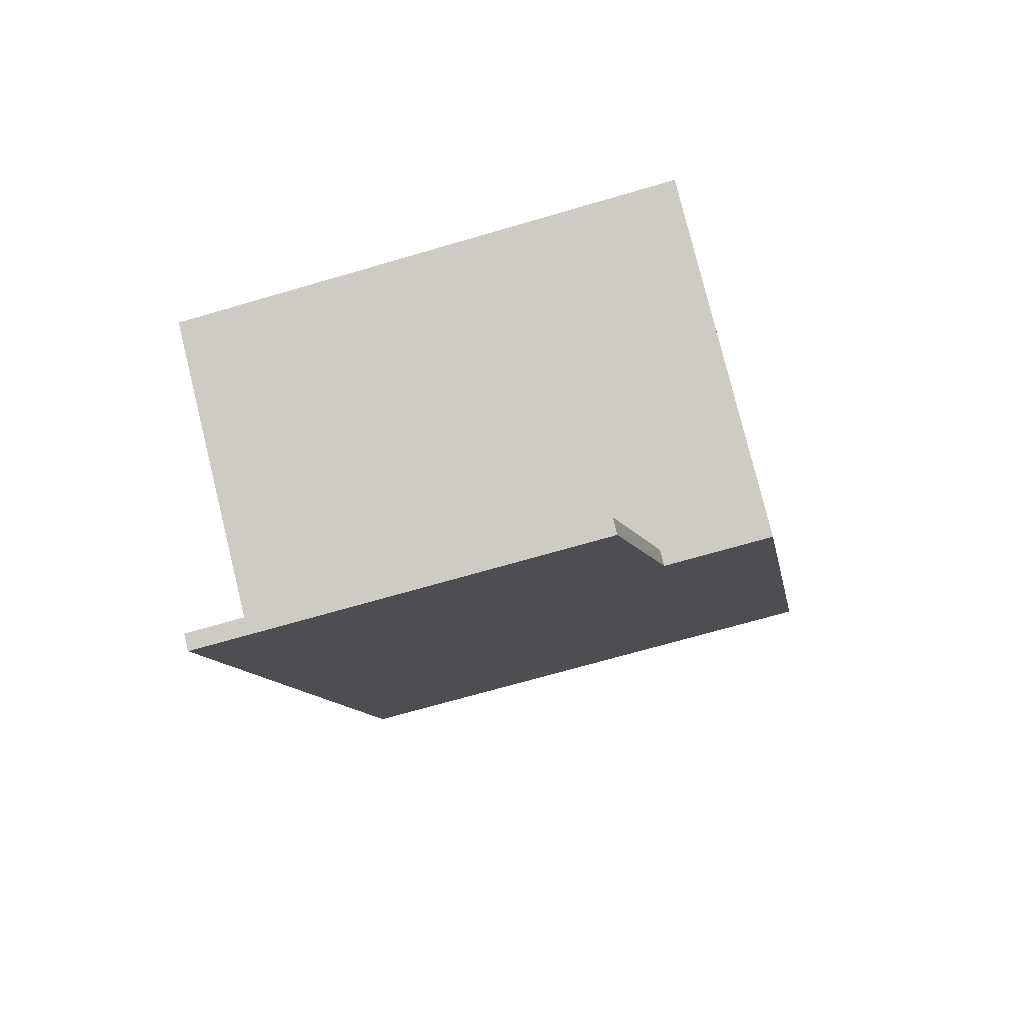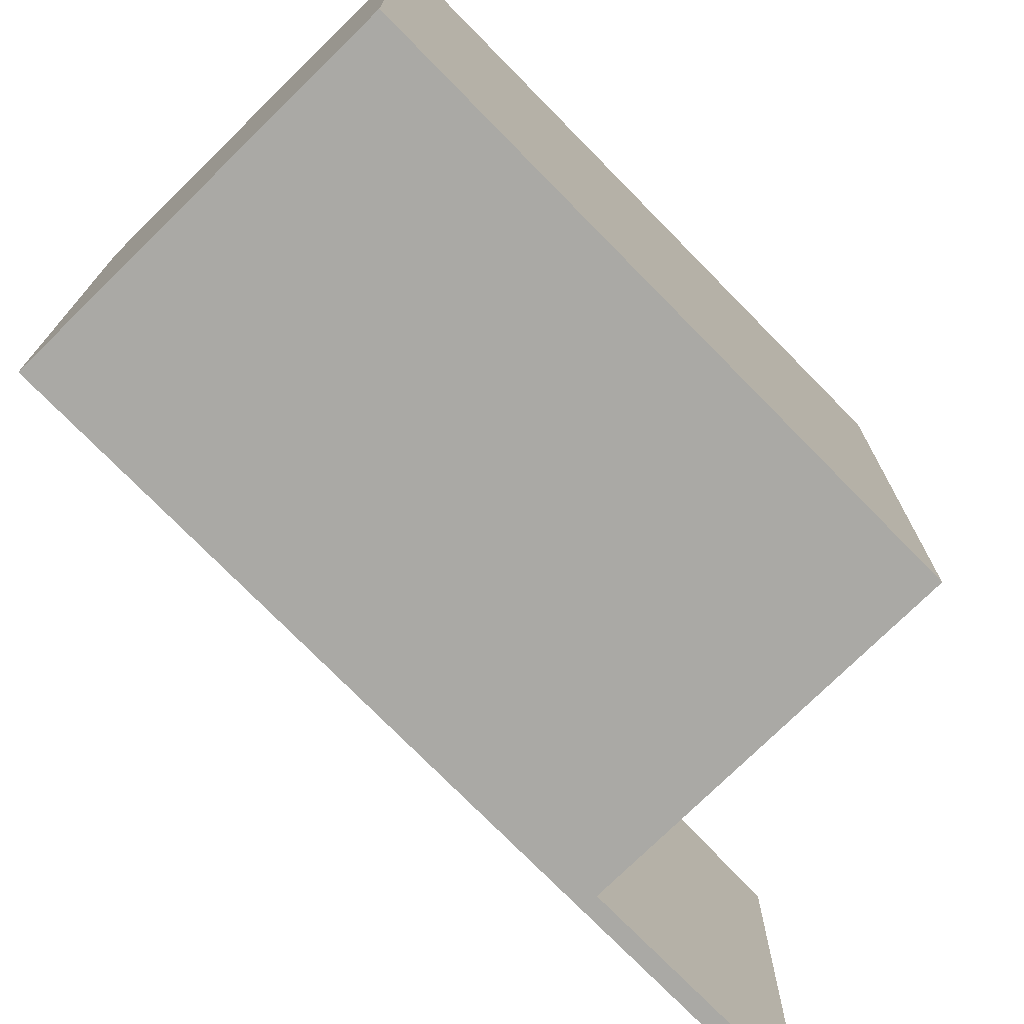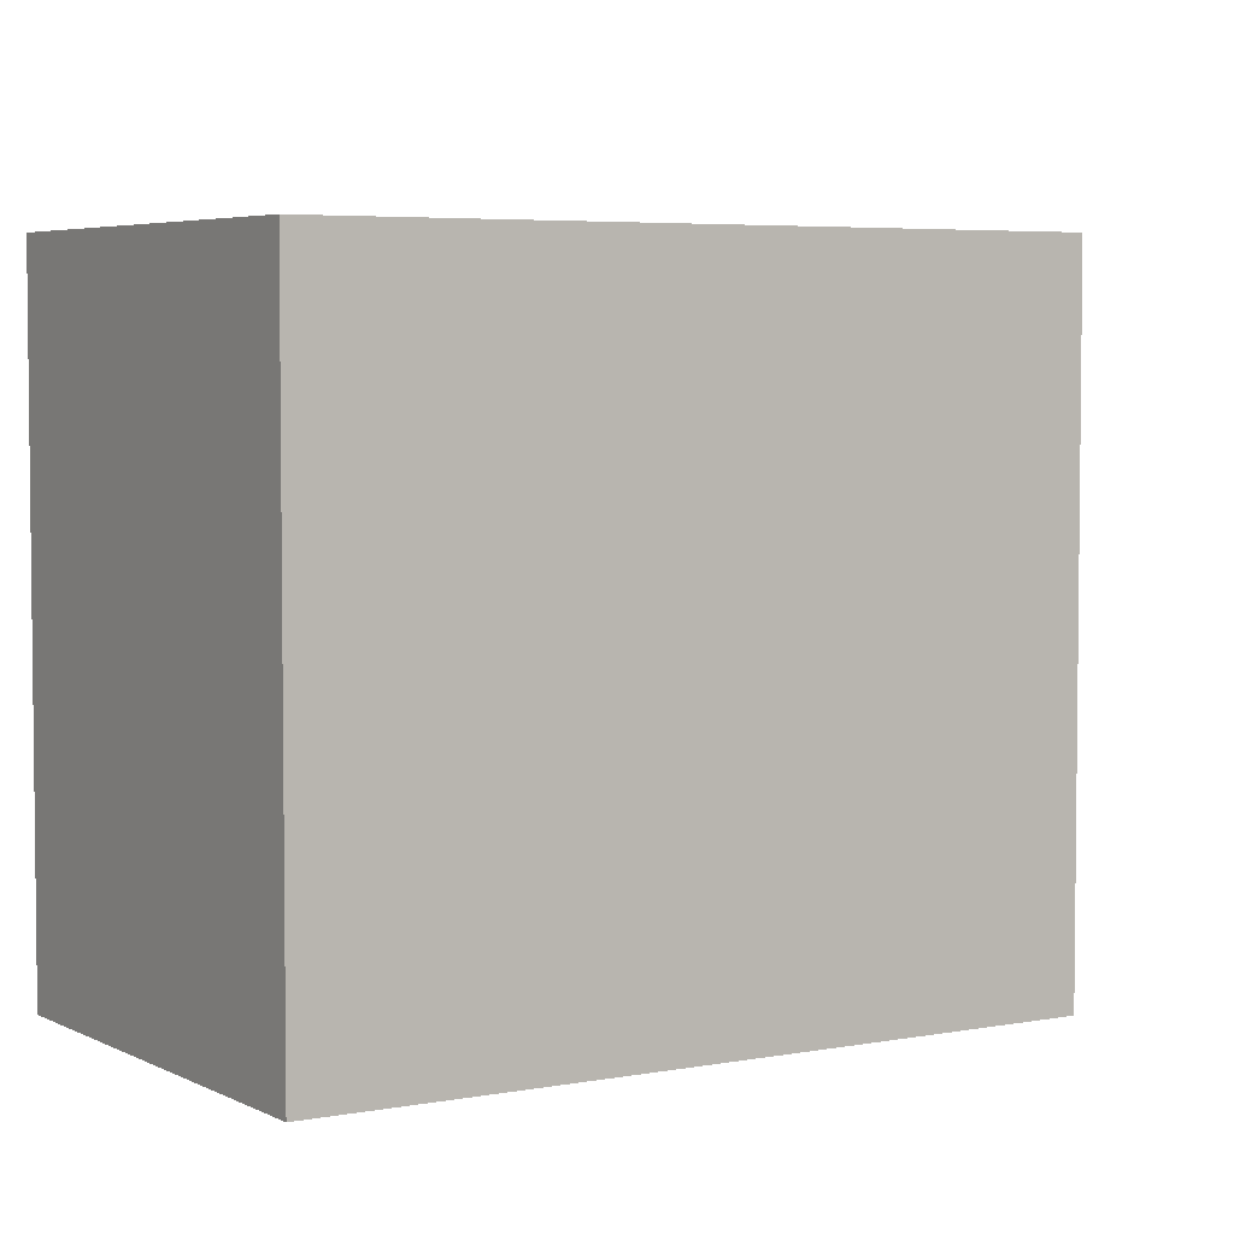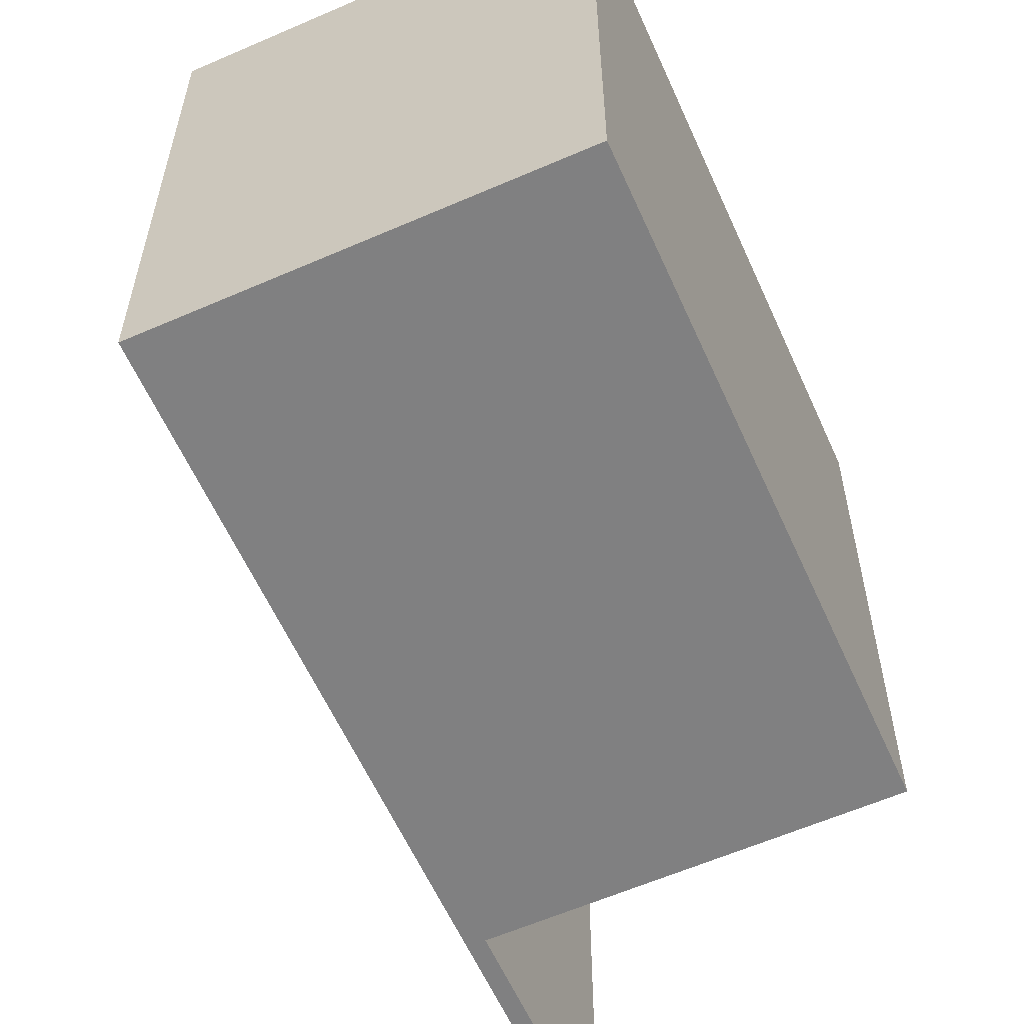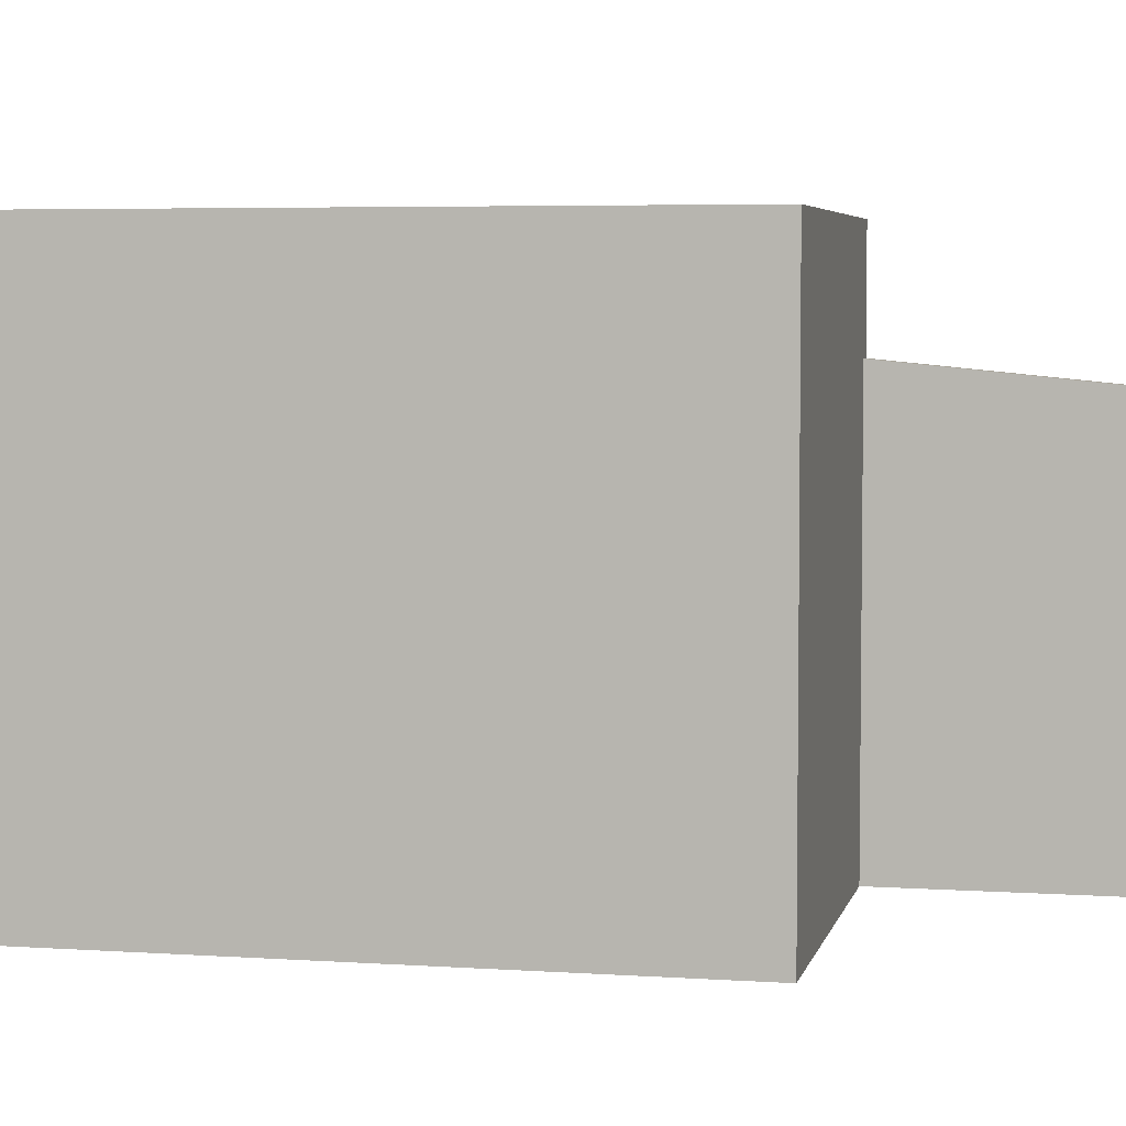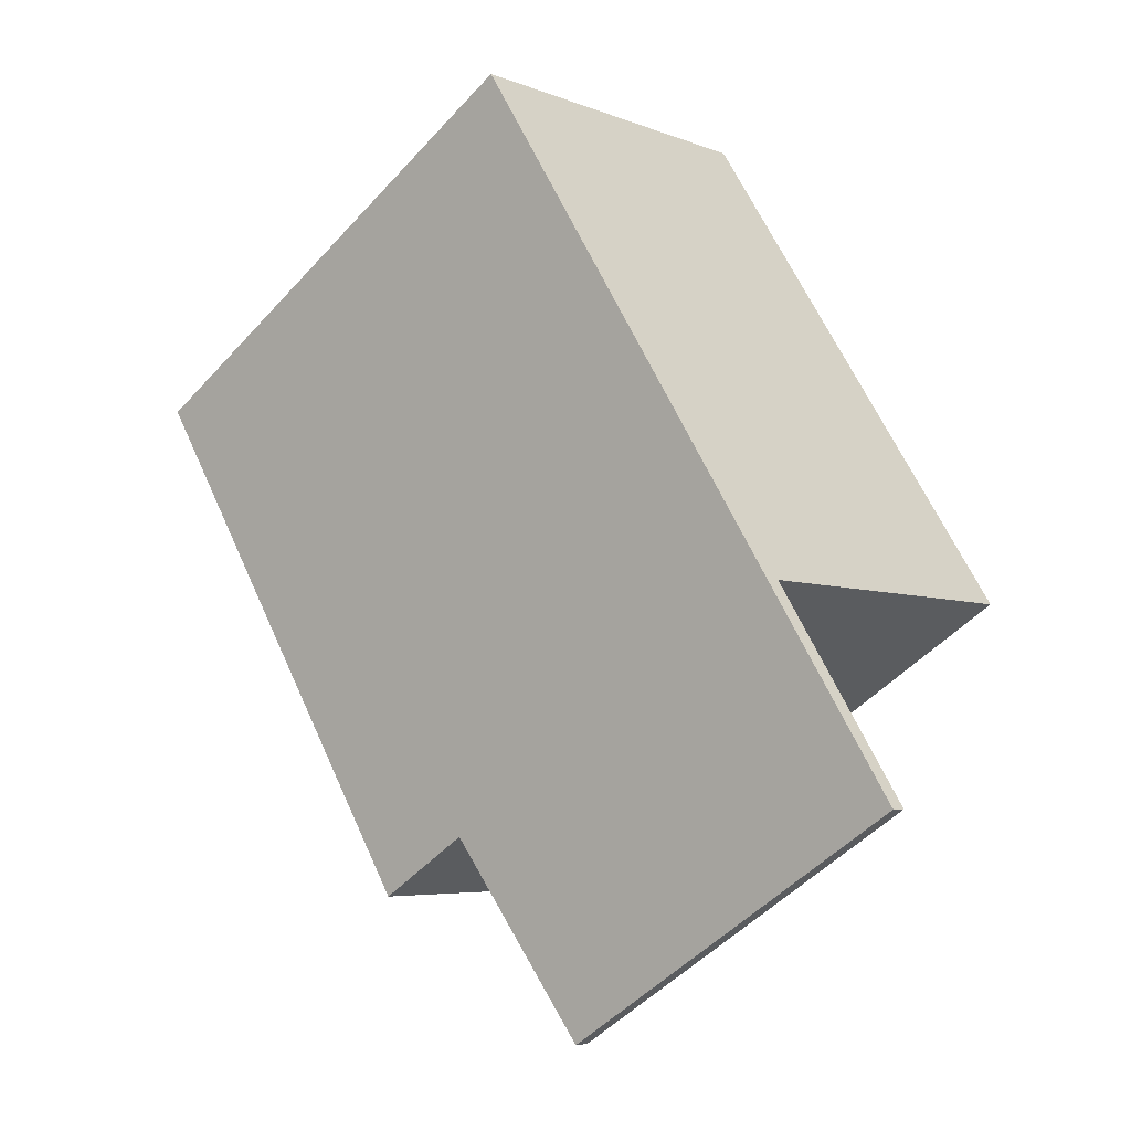
<metadata>
{"format":"obj","ext":"obj","renderer":"f3d","projection":"perspective","resolution":1024,"background":"white","views":[{"elev":-68.3,"azim":106.4,"up":"+Z"},{"elev":-75.3,"azim":12.0,"up":"+Y"},{"elev":4.6,"azim":25.4,"up":"+Y"},{"elev":-60.0,"azim":-8.4,"up":"+Y"},{"elev":4.8,"azim":69.8,"up":"+Y"},{"elev":-49.8,"azim":-40.4,"up":"+Z"}]}
</metadata>
<code>
v -1.773 5.383 2.873
v -0.0938 5.383 3.795
v 1.463 5.383 1.35
v -0.2829 5.383 0.5315
v -3.452 5.383 1.95
v -1.773 5.383 2.873
v -0.2829 5.383 0.5315
v -2.028 5.383 -0.2871
v -0.2829 5.383 0.5315
v 1.463 5.383 1.35
v 3.019 5.383 -1.095
v 1.207 5.383 -1.81
v -2.028 5.383 -0.2871
v -0.2829 5.383 0.5315
v 1.207 5.383 -1.81
v -0.6043 5.383 -2.524
v -0.0938 5.383 3.795
v -0.03711 5.383 7.267
v 1.463 5.383 1.35
v -0.03711 5.383 7.267
v 6.453 5.383 -2.93
v 1.463 5.383 1.35
v -1.773 5.383 2.873
v -0.03711 5.383 7.267
v -0.0938 5.383 3.795
v -6.489 5.383 3.16
v -1.773 5.383 2.873
v -3.452 5.383 1.95
v -6.489 5.383 3.16
v -0.03711 5.383 7.267
v -1.773 5.383 2.873
v -6.489 5.383 3.16
v -3.452 5.383 1.95
v -2.028 5.383 -0.2871
v 1.207 5.383 -1.81
v 3.019 5.383 -1.095
v 6.453 5.383 -2.93
v 1.463 5.383 1.35
v 6.453 5.383 -2.93
v 3.019 5.383 -1.095
v -1.058 5.383 -5.372
v 1.207 5.383 -1.81
v 6.453 5.383 -2.93
v -2.028 5.383 -0.2871
v -0.6043 5.383 -2.524
v -1.058 5.383 -5.372
v -1.058 5.383 -5.372
v -0.6043 5.383 -2.524
v 1.207 5.383 -1.81
v -6.489 5.383 3.16
v -2.028 5.383 -0.2871
v -1.058 5.383 -5.372
v -1.058 5.383 -5.372
v 6.453 5.383 -2.93
v -1.032 5.383 -5.412
v -1.032 5.383 -5.412
v 0.2809 5.383 -6.859
v -0.6481 5.383 -6.016
v -1.032 5.383 -5.412
v 6.453 5.383 -2.93
v 0.2809 5.383 -6.859
v -0.6481 5.383 -6.016
v 0.2809 5.383 -6.859
v 0.001886 5.383 -7.036
v 0.001886 3.166 -7.036
v 0.2809 3.166 -6.859
v 2.521 2.709 -10.99
v 0.2809 3.166 -6.859
v 2.8 2.709 -10.82
v 2.521 2.709 -10.99
v -1.032 5.323 -5.412
v -0.8401 -5.352 -5.714
v -1.032 -5.352 -5.412
v -0.8401 -5.352 -5.714
v -0.6481 5.323 -6.016
v -0.6481 -5.352 -6.016
v -1.032 5.323 -5.412
v -0.6481 5.323 -6.016
v -0.8401 -5.352 -5.714
v -1.058 5.323 -5.372
v -1.032 5.323 -5.412
v -1.032 -5.352 -5.412
v -1.058 -5.352 -5.372
v -6.489 5.383 3.16
v -3.774 -5.352 -1.106
v -6.489 -5.352 3.16
v -6.489 5.383 3.16
v -1.058 5.383 -5.372
v -3.774 -5.352 -1.106
v -3.774 -5.352 -1.106
v -1.058 5.383 -5.372
v -1.058 5.323 -5.372
v -3.774 -5.352 -1.106
v -1.058 5.323 -5.372
v -1.058 -5.352 -5.372
v -0.6481 5.383 -6.016
v 0.001886 5.383 -7.036
v -0.6481 5.323 -6.016
v -0.6481 5.323 -6.016
v 0.001886 3.166 -7.036
v 0.001886 -5.352 -7.036
v -0.6481 -5.352 -6.016
v -0.6481 5.323 -6.016
v 0.001886 5.383 -7.036
v 0.001886 3.166 -7.036
v 0.001886 3.166 -7.036
v 2.521 2.709 -10.99
v 2.521 -5.352 -10.99
v 0.001886 -5.352 -7.036
v -1.032 5.383 -5.412
v -0.6481 5.383 -6.016
v -0.6481 5.323 -6.016
v -1.032 5.323 -5.412
v -1.058 5.383 -5.372
v -1.032 5.383 -5.412
v -1.032 5.323 -5.412
v -1.058 5.323 -5.372
v -3.263 -5.352 5.214
v -0.03711 -5.352 7.267
v -0.03711 5.383 7.267
v -6.489 5.383 3.16
v -6.489 -5.352 3.16
v -3.263 -5.352 5.214
v -6.489 5.383 3.16
v -3.263 -5.352 5.214
v -0.03711 5.383 7.267
v -0.03711 -5.352 7.267
v 6.453 -5.352 -2.93
v 6.453 5.383 -2.93
v -0.03711 5.383 7.267
v 0.2809 5.383 -6.859
v 6.453 5.383 -2.93
v 0.2809 3.166 -6.859
v 0.2809 3.166 -6.859
v 6.453 5.383 -2.93
v 6.453 -5.352 -2.93
v 0.2809 -5.352 -6.859
v 0.001886 5.383 -7.036
v 0.2809 5.383 -6.859
v 0.2809 3.166 -6.859
v 0.001886 3.166 -7.036
v 0.2809 -5.352 -6.859
v 2.8 -5.352 -10.82
v 2.8 2.709 -10.82
v 0.2809 3.166 -6.859
v 2.521 2.709 -10.99
v 2.8 2.709 -10.82
v 2.8 -5.352 -10.82
v 2.521 -5.352 -10.99
v -1.032 -5.352 -5.412
v -0.8401 -5.352 -5.714
v -0.6481 -5.352 -6.016
v 0.001886 -5.352 -7.036
v 2.521 -5.352 -10.99
v 2.8 -5.352 -10.82
v 0.2809 -5.352 -6.859
v 6.453 -5.352 -2.93
v -0.03711 -5.352 7.267
v -3.263 -5.352 5.214
v -6.489 -5.352 3.16
v -3.774 -5.352 -1.106
v -1.058 -5.352 -5.372
g CDNNDG02_0003160
f 4 1 2
f 3 4 2
f 8 5 6
f 7 8 6
f 12 9 10
f 11 12 10
f 16 13 14
f 15 16 14
f 17 18 19
f 20 21 22
f 23 24 25
f 26 27 28
f 29 30 31
f 32 33 34
f 35 36 37
f 38 39 40
f 41 42 43
f 44 45 46
f 47 48 49
f 50 51 52
f 53 54 55
f 56 57 58
f 59 60 61
f 62 63 64
f 65 66 67
f 68 69 70
f 71 72 73
f 74 75 76
f 77 78 79
f 80 82 83
f 80 81 82
f 84 85 86
f 87 88 89
f 90 91 92
f 93 94 95
f 96 97 98
f 100 101 102
f 99 100 102
f 103 104 105
f 109 107 108
f 109 106 107
f 113 110 112
f 112 110 111
f 114 116 117
f 114 115 116
f 118 119 120
f 121 122 123
f 124 125 126
f 127 129 130
f 127 128 129
f 131 132 133
f 134 136 137
f 134 135 136
f 140 141 139
f 138 139 141
f 142 144 145
f 142 143 144
f 147 148 149
f 146 147 149
f 157 161 162
f 159 160 161
f 150 151 157
f 158 159 161
f 151 152 156
f 152 153 156
f 157 158 161
f 153 154 156
f 150 157 162
f 154 155 156
f 157 151 156

</code>
